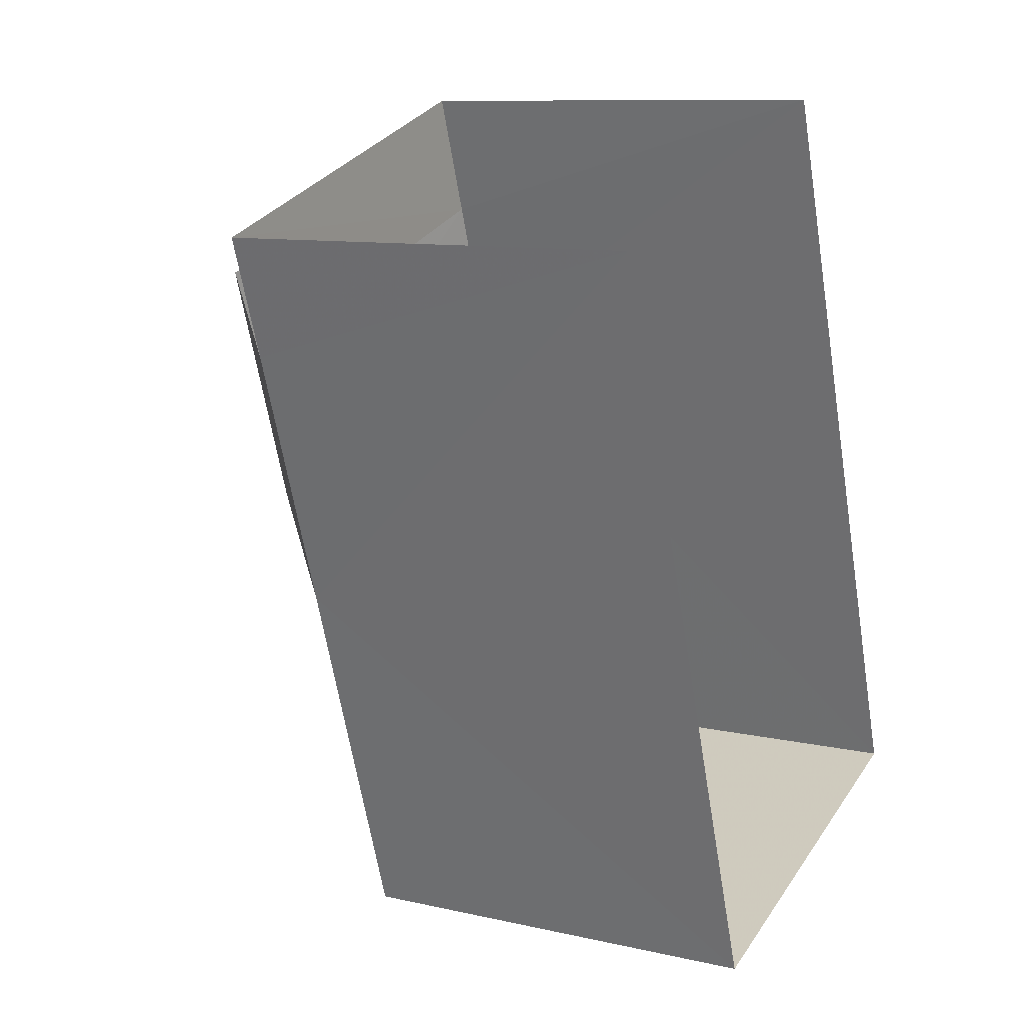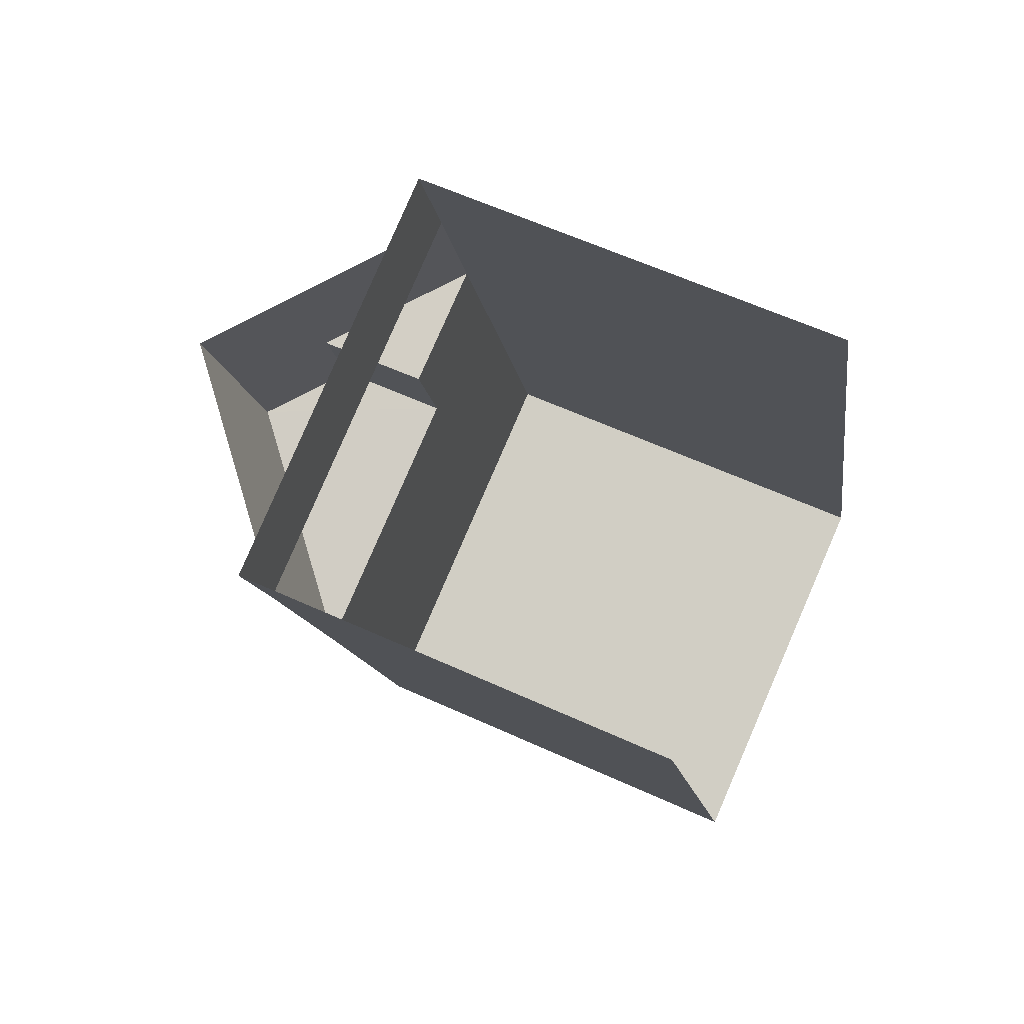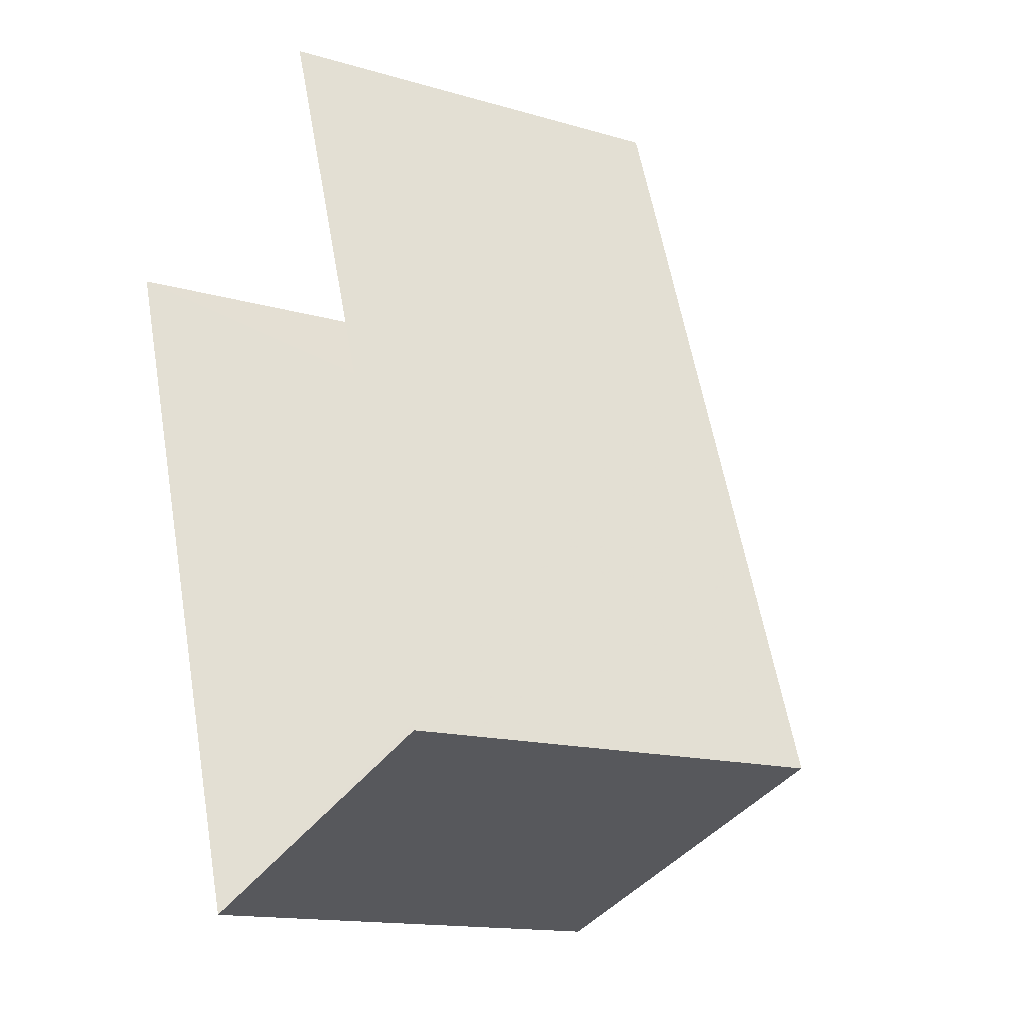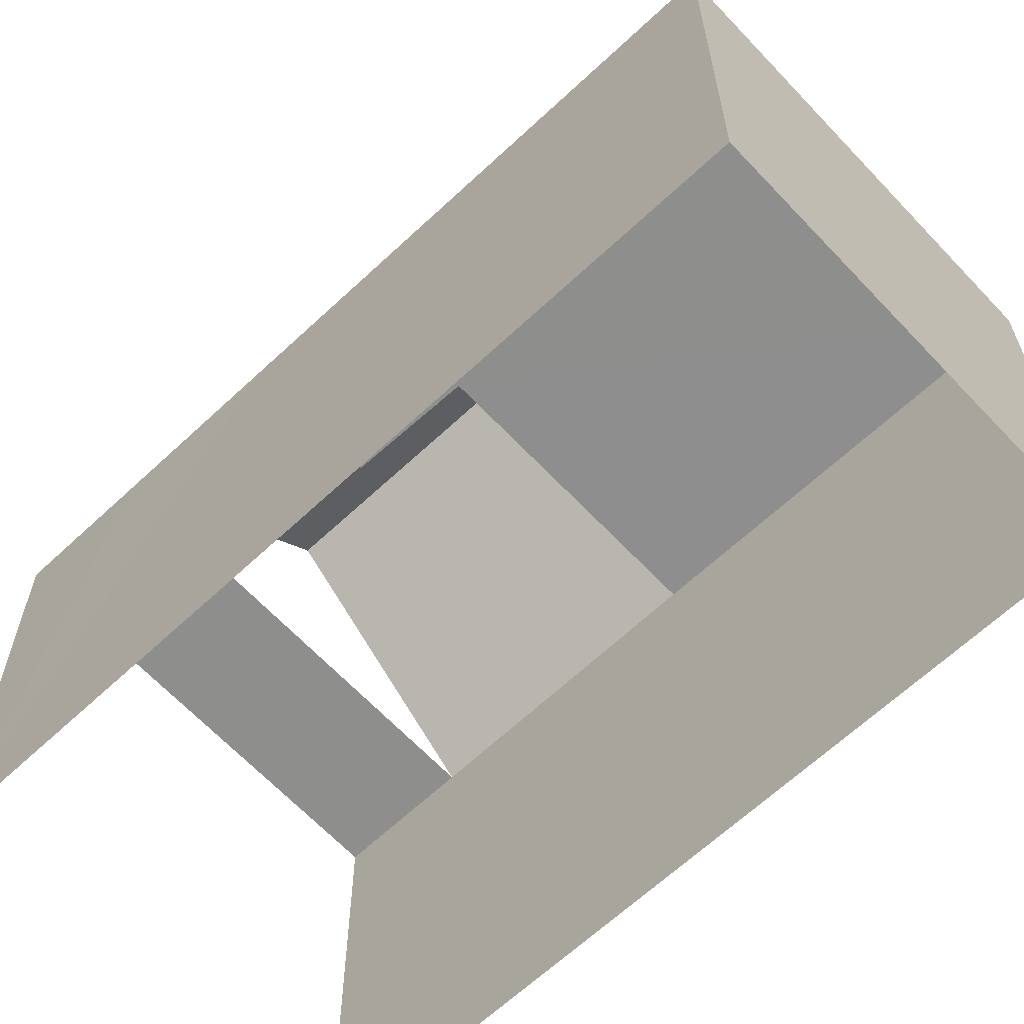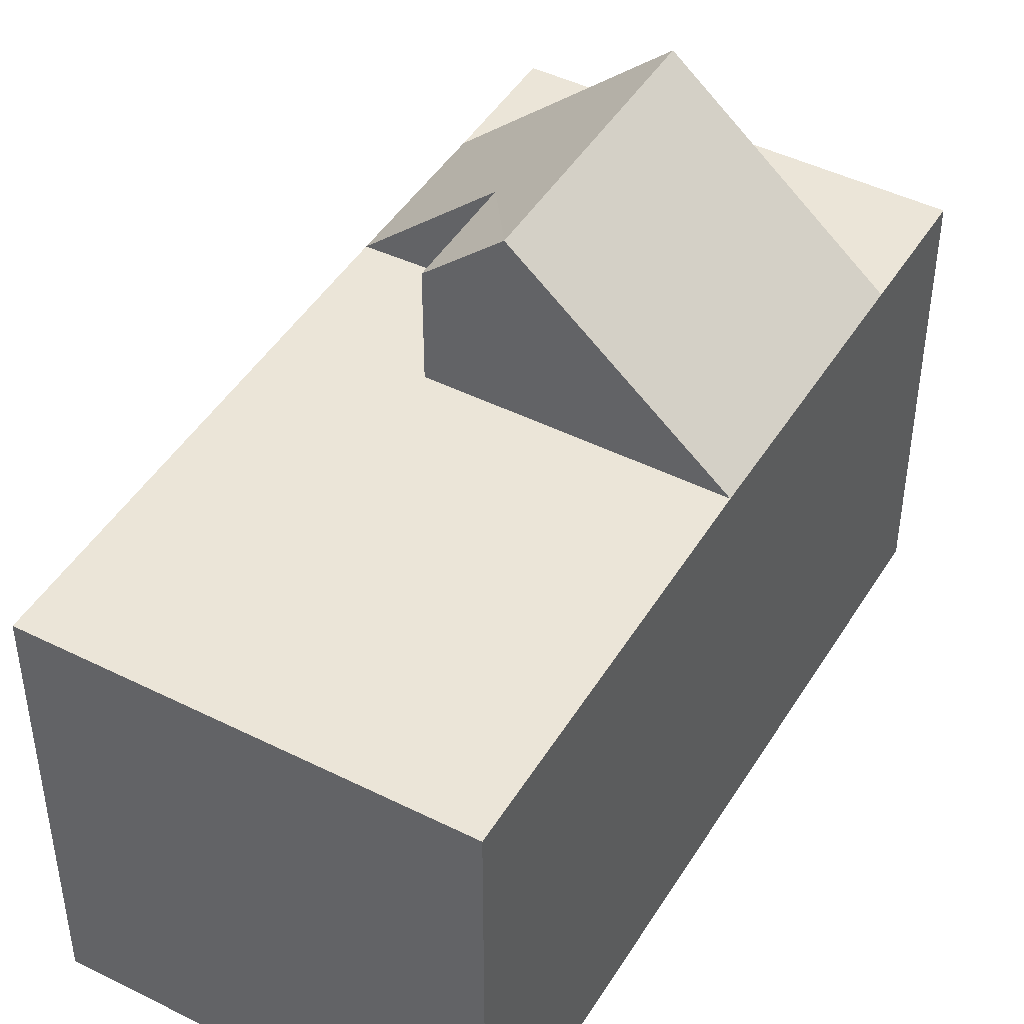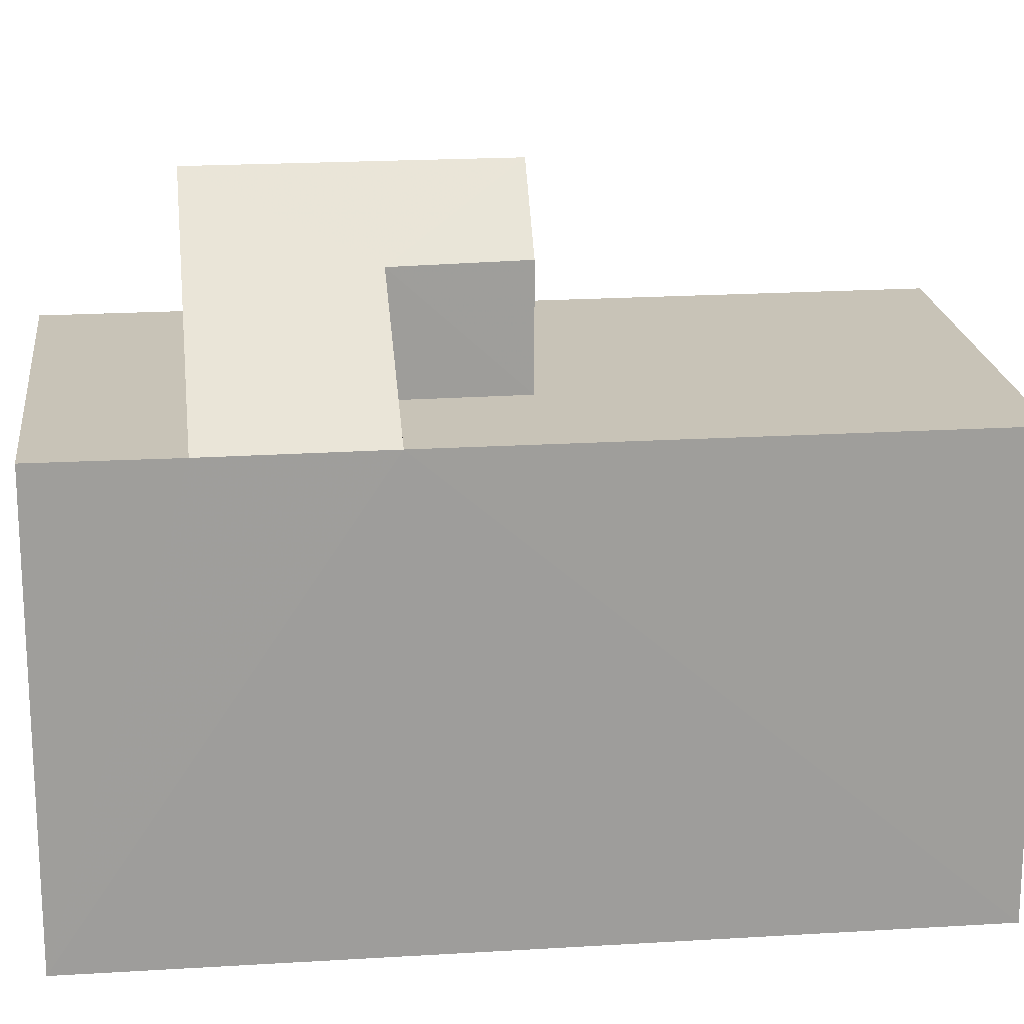
<metadata>
{"format":"obj","ext":"obj","renderer":"f3d","projection":"perspective","resolution":1024,"background":"white","views":[{"elev":10.2,"azim":120.1,"up":"+Y"},{"elev":60.9,"azim":114.9,"up":"+Y"},{"elev":-14.8,"azim":-122.3,"up":"+Y"},{"elev":-64.9,"azim":-65.6,"up":"+Z"},{"elev":45.8,"azim":11.0,"up":"+Z"},{"elev":19.7,"azim":-115.4,"up":"+Z"}]}
</metadata>
<code>
v -2.248e+05 -1.279e+05 13.72
v -2.248e+05 -1.28e+05 13.72
v -2.248e+05 -1.28e+05 13.72
v -2.248e+05 -1.279e+05 13.72
v -2.248e+05 -1.28e+05 20.18
v -2.248e+05 -1.279e+05 20.18
v -2.248e+05 -1.279e+05 22.83
v -2.248e+05 -1.28e+05 22.83
v -2.248e+05 -1.279e+05 20.18
v -2.248e+05 -1.279e+05 20.18
v -2.248e+05 -1.279e+05 20.18
v -2.248e+05 -1.279e+05 21.82
v -2.248e+05 -1.279e+05 20.18
v -2.248e+05 -1.28e+05 21.85
v -2.248e+05 -1.28e+05 20.18
v -2.248e+05 -1.28e+05 20.18
v -2.248e+05 -1.28e+05 20.18
v -2.248e+05 -1.279e+05 20.18
f 1 2 3
f 1 4 2
f 7 6 9
f 11 4 1
f 11 10 4
f 5 6 7
f 8 5 7
f 9 6 10
f 11 9 10
f 9 12 7
f 7 12 8
f 9 13 12
f 8 12 14
f 15 16 17
f 17 16 13
f 15 5 16
f 13 16 18
f 13 18 12
f 13 1 3
f 3 17 13
f 9 11 1
f 9 1 13
f 15 3 2
f 15 17 3
f 16 14 12
f 18 16 12
f 16 5 8
f 14 16 8
f 5 2 4
f 4 10 6
f 5 15 2
f 5 4 6

</code>
